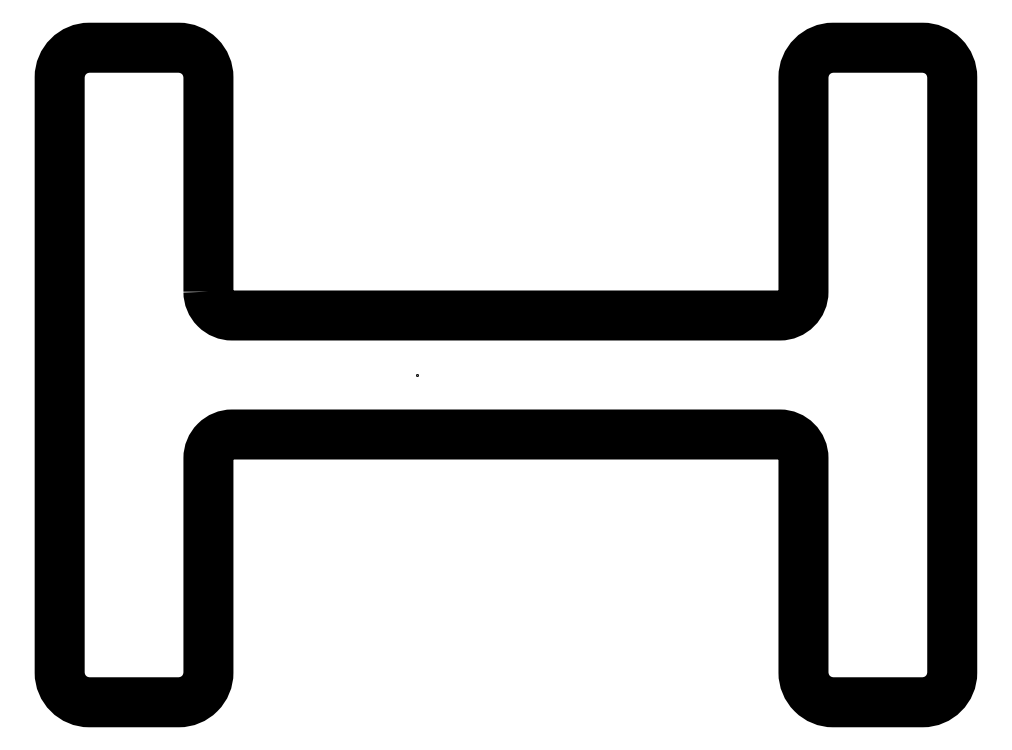
<metadata>
{"format":"dxf","ext":"dxf","renderer":"ezdxf+matplotlib","layout":"modelspace","background":"white","min_lineweight":24,"dpi":150}
</metadata>
<code>
0
SECTION
2
ENTITIES
0
POINT
8
0
10
0
20
0
30
0
0
POINT
8
0
10
18.03
20
1.11e-15
30
0
0
POINT
8
0
10
14.92
20
11
30
0
0
POINT
8
0
10
-10
20
11
30
0
0
POINT
8
0
10
-10
20
-11
30
0
0
POINT
8
0
10
0
20
0
30
0
0
POINT
8
0
10
14.92
20
-11
30
0
0
POINT
8
0
10
18.03
20
-1.11e-15
30
0
0
LWPOLYLINE
8
0
90
24
70
1
43
0
10
-7
20
2.8
42
0.4142
10
-6.2
20
2
10
12.2
20
2
42
0.4142
10
13
20
2.8
10
13
20
10
42
-0.4142
10
14
20
11
10
17
20
11
42
-0.4142
10
18
20
10
10
18
20
-10
42
-0.4142
10
17
20
-11
10
14
20
-11
42
-0.4142
10
13
20
-10
10
13
20
-2.8
42
0.4142
10
12.2
20
-2
10
-6.2
20
-2
42
0.4142
10
-7
20
-2.8
10
-7
20
-10
42
-0.4142
10
-8
20
-11
10
-11
20
-11
42
-0.4142
10
-12
20
-10
10
-12
20
10
42
-0.4142
10
-11
20
11
10
-8
20
11
42
-0.4142
10
-7
20
10
0
ENDSEC
0
EOF

</code>
